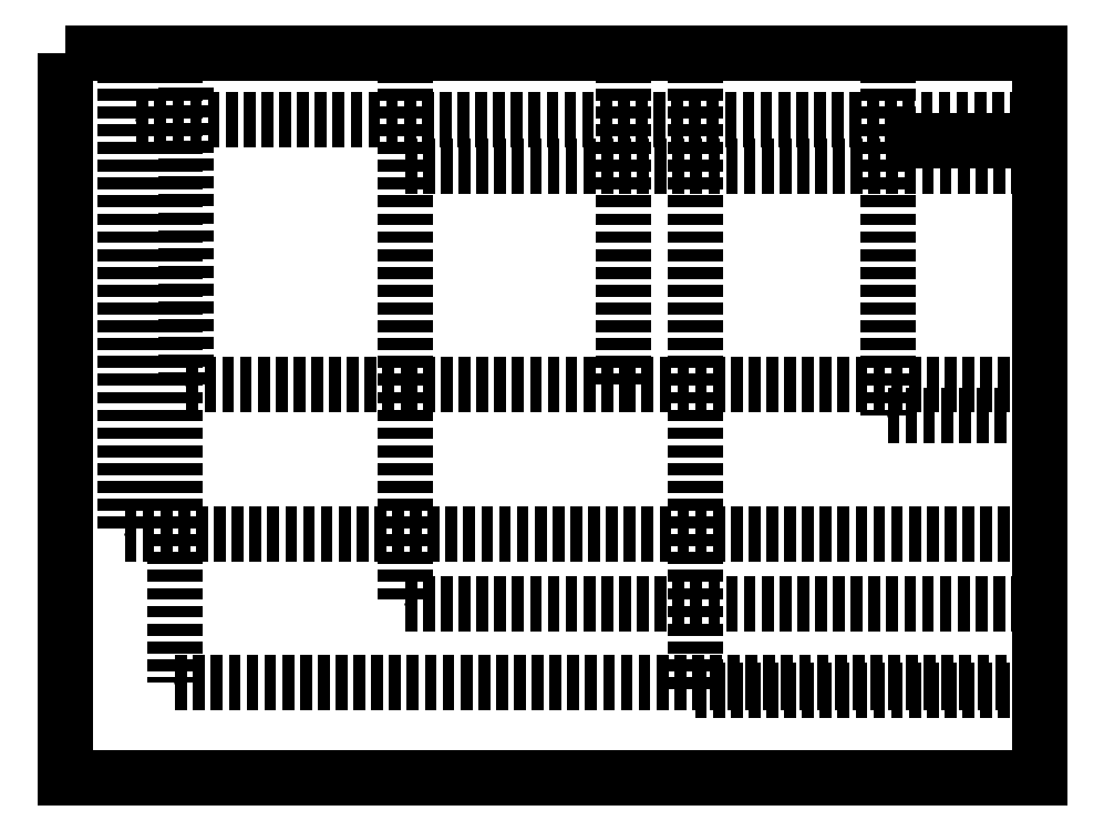
<metadata>
{"format":"dxf","ext":"dxf","renderer":"ezdxf+matplotlib","layout":"modelspace","background":"white","min_lineweight":24,"dpi":150}
</metadata>
<code>
0
SECTION
2
ENTITIES
0
POINT
8
0
10
-15.88
20
-11.25
30
0
0
POINT
8
0
10
-18
20
-5
30
0
0
POINT
8
0
10
6
20
-11.55
30
0
0
POINT
8
0
10
-6.2
20
1.3
30
0
0
POINT
8
0
10
-17.5
20
12.45
30
0
0
POINT
8
0
10
14.5
20
11.55
30
0
0
POINT
8
0
10
14.1
20
0
30
0
0
POINT
8
0
10
-6.2
20
-7.9
30
0
0
POINT
8
0
10
-15.4
20
1.3
30
0
0
POINT
8
0
10
-6.2
20
10.5
30
0
0
POINT
8
0
10
3
20
1.3
30
0
0
POINT
8
0
10
3
20
10.5
30
0
0
LWPOLYLINE
8
0
90
4
70
1
43
0
10
-20.5
20
15.25
10
-20.5
20
-15.25
10
20.5
20
-15.25
10
20.5
20
15.25
0
LINE
8
0
10
20.5
20
15.25
30
0
11
14.1
21
15.25
31
0
0
LINE
8
0
10
14.1
20
15.25
30
0
11
14.1
21
0
31
0
0
LINE
8
0
10
14.1
20
0
30
0
11
20.5
21
0
31
0
0
LINE
8
0
10
20.5
20
0
30
0
11
20.5
21
15.25
31
0
0
LINE
8
0
10
20.5
20
15.25
30
0
11
6
21
15.25
31
0
0
LINE
8
0
10
14.5
20
11.55
30
0
11
20.5
21
11.55
31
0
0
LINE
8
0
10
20.5
20
11.55
30
0
11
20.5
21
15.25
31
0
0
LINE
8
0
10
20.5
20
15.25
30
0
11
3
21
15.25
31
0
0
LINE
8
0
10
3
20
15.25
30
0
11
3
21
1.3
31
0
0
LINE
8
0
10
3
20
1.3
30
0
11
20.5
21
1.3
31
0
0
LINE
8
0
10
20.5
20
1.3
30
0
11
20.5
21
15.25
31
0
0
LINE
8
0
10
20.5
20
15.25
30
0
11
6
21
15.25
31
0
0
LINE
8
0
10
6
20
15.25
30
0
11
6
21
-11.55
31
0
0
LINE
8
0
10
6
20
-11.55
30
0
11
20.5
21
-11.55
31
0
0
LINE
8
0
10
20.5
20
-11.55
30
0
11
20.5
21
15.25
31
0
0
LINE
8
0
10
20.5
20
15.25
30
0
11
-6.2
21
15.25
31
0
0
LINE
8
0
10
-6.2
20
15.25
30
0
11
-6.2
21
-7.9
31
0
0
LINE
8
0
10
-6.2
20
-7.9
30
0
11
20.5
21
-7.9
31
0
0
LINE
8
0
10
20.5
20
-7.9
30
0
11
20.5
21
15.25
31
0
0
LINE
8
0
10
-6.2
20
1.3
30
0
11
3
21
1.3
31
0
0
LINE
8
0
10
-6.2
20
10.5
30
0
11
20.5
21
10.5
31
0
0
LINE
8
0
10
-17.5
20
12.45
30
0
11
20.5
21
12.45
31
0
0
LINE
8
0
10
20.5
20
12.45
30
0
11
20.5
21
15.25
31
0
0
LINE
8
0
10
20.5
20
15.25
30
0
11
-17.5
21
15.25
31
0
0
LINE
8
0
10
-17.5
20
15.25
30
0
11
-17.5
21
12.45
31
0
0
LINE
8
0
10
-15.4
20
1.3
30
0
11
-6.2
21
1.3
31
0
0
LINE
8
0
10
-15.4
20
1.3
30
0
11
-15.4
21
15.25
31
0
0
LINE
8
0
10
-18
20
-5
30
0
11
20.5
21
-5
31
0
0
LINE
8
0
10
20.5
20
-5
30
0
11
20.5
21
15.25
31
0
0
LINE
8
0
10
20.5
20
15.25
30
0
11
-18
21
15.25
31
0
0
LINE
8
0
10
-18
20
15.25
30
0
11
-18
21
-5
31
0
0
LINE
8
0
10
-15.88
20
-11.25
30
0
11
20.5
21
-11.25
31
0
0
LINE
8
0
10
20.5
20
-11.25
30
0
11
20.5
21
15.25
31
0
0
LINE
8
0
10
20.5
20
15.25
30
0
11
-15.88
21
15.25
31
0
0
LINE
8
0
10
-15.88
20
15.25
30
0
11
-15.88
21
-11.25
31
0
0
ENDSEC
0
EOF

</code>
